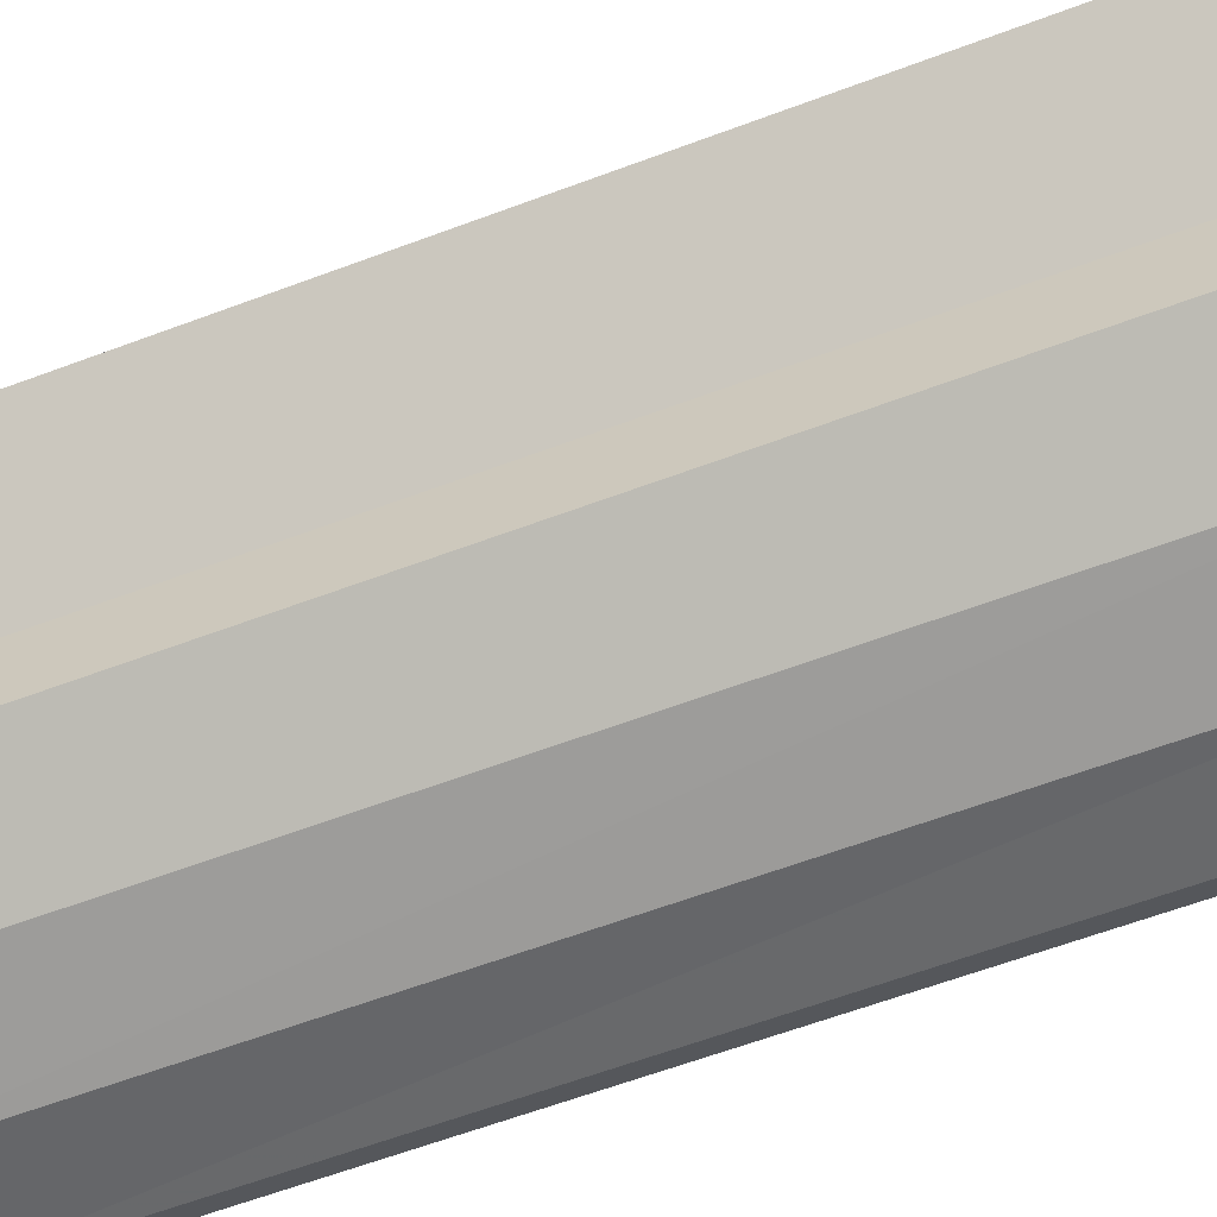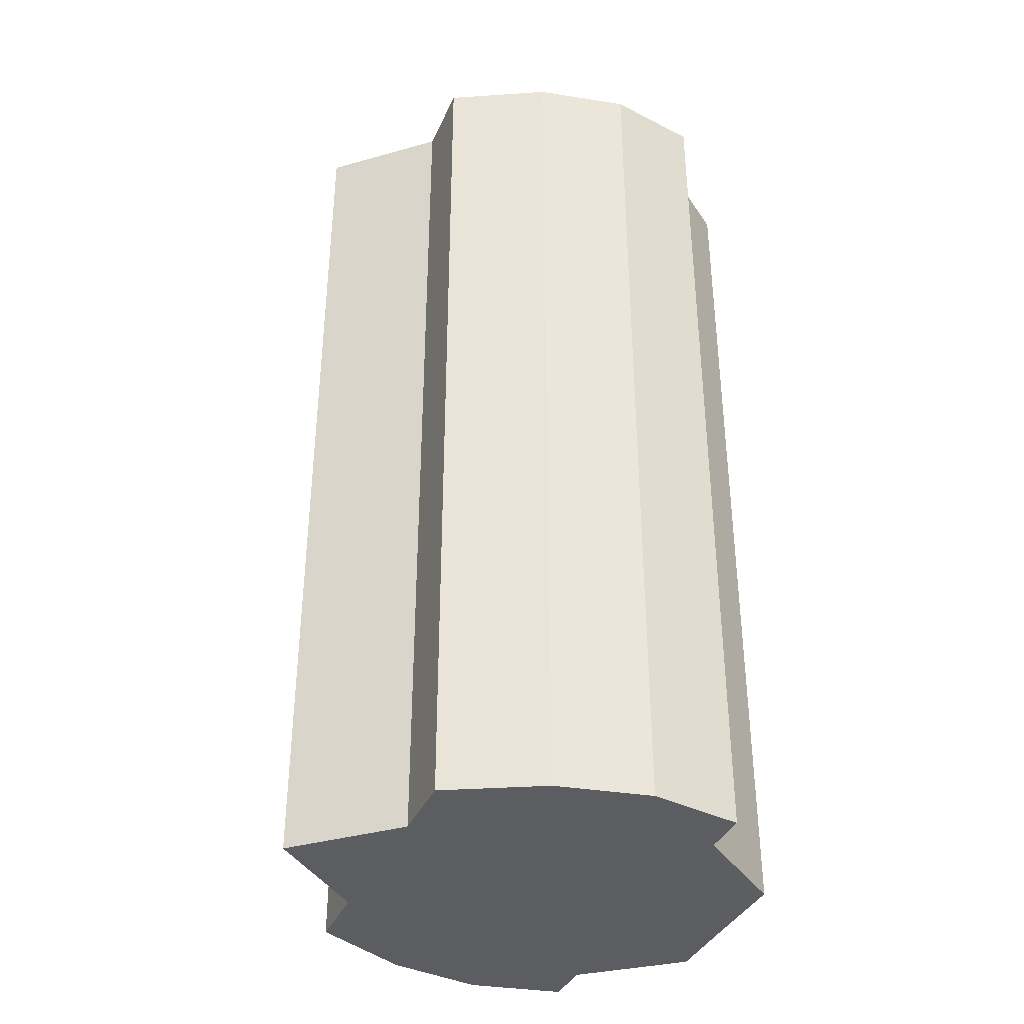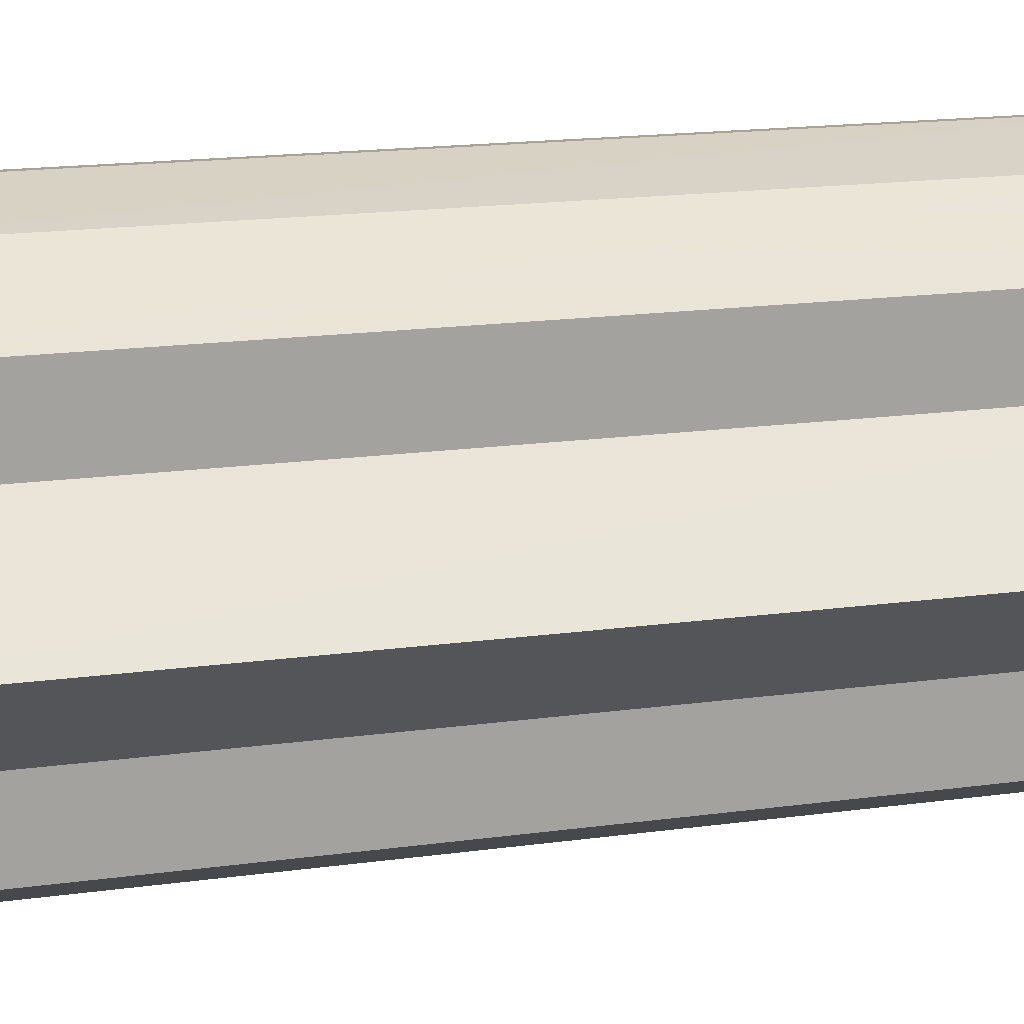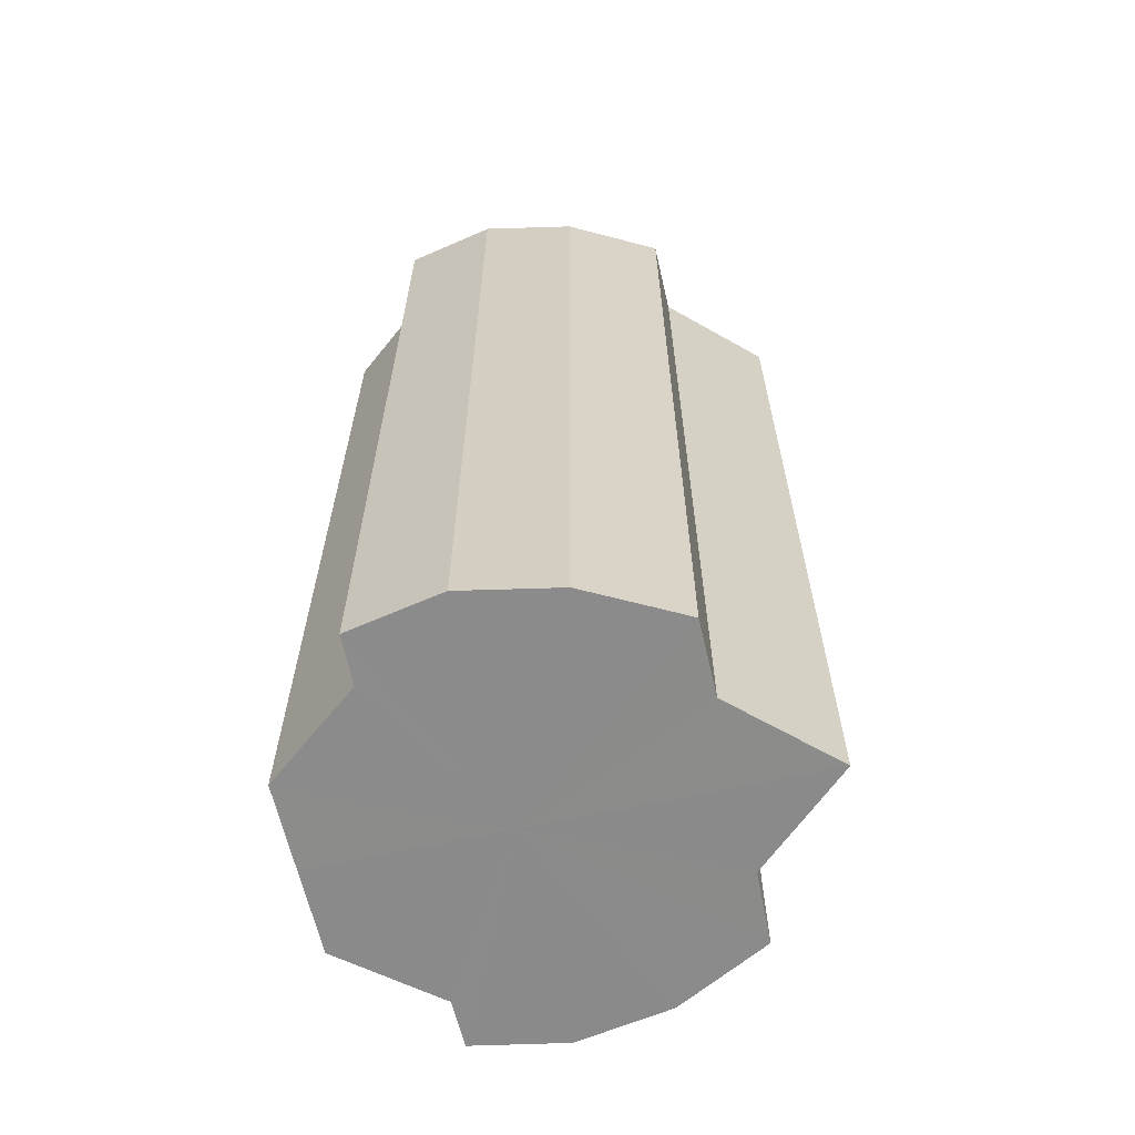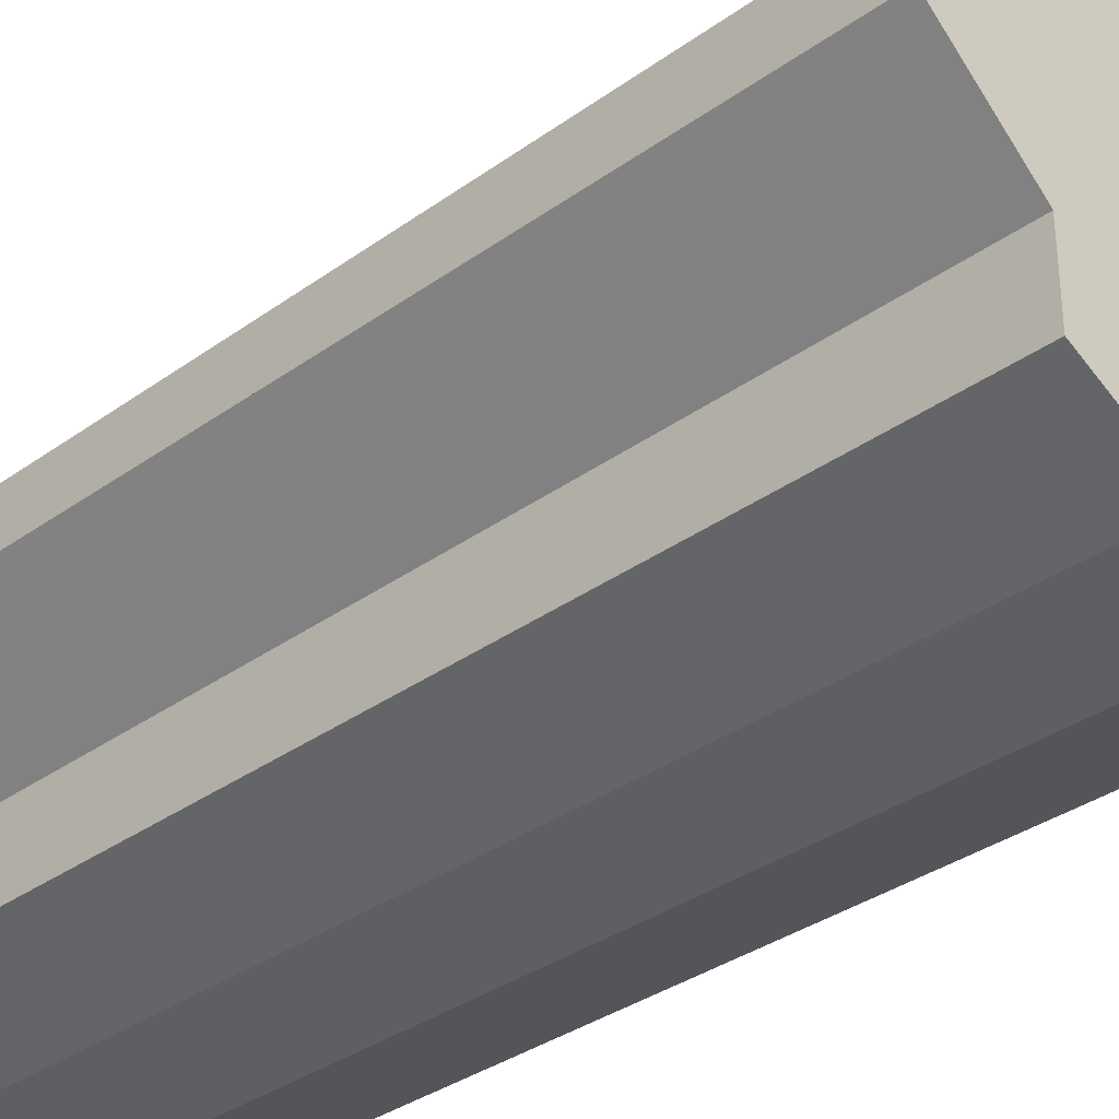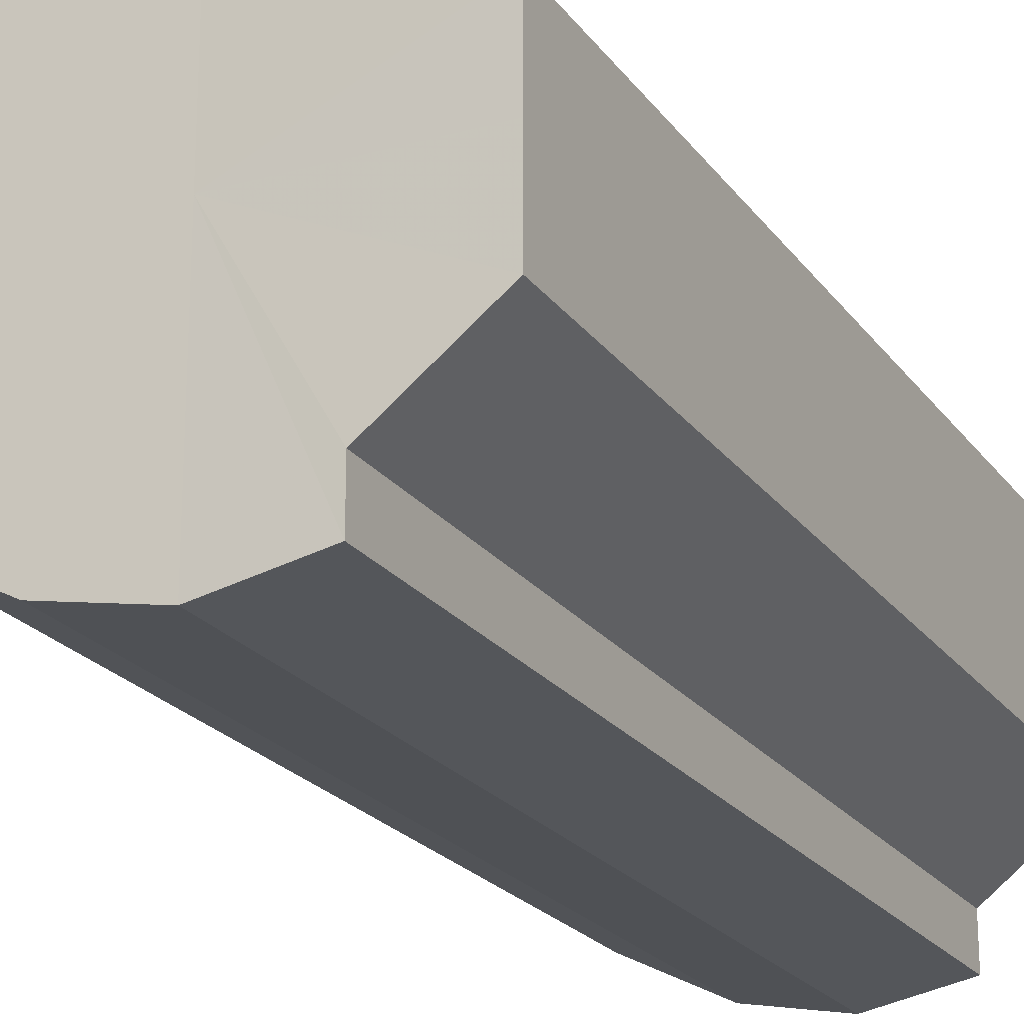
<metadata>
{"format":"obj","ext":"obj","renderer":"f3d","projection":"perspective","resolution":1024,"background":"white","views":[{"elev":-61.0,"azim":-69.0,"up":"+Z"},{"elev":-37.1,"azim":-22.3,"up":"+Y"},{"elev":17.1,"azim":-105.5,"up":"+Z"},{"elev":-63.7,"azim":-167.3,"up":"+Y"},{"elev":-33.4,"azim":-45.3,"up":"+Z"},{"elev":-21.9,"azim":26.1,"up":"+Z"}]}
</metadata>
<code>
o 28190
v 2223 1871 17.79
v 2223 1871 17.8
v 2223 1871 17.79
v 2223 1871 17.81
v 2223 1871 17.8
v 2223 1871 17.8
v 2223 1871 17.8
v 2223 1871 17.81
v 2223 1871 17.81
v 2223 1871 17.81
v 2223 1871 17.81
v 2223 1871 17.81
v 2223 1871 17.81
v 2223 1871 17.81
v 2223 1871 17.81
v 2223 1871 17.81
v 2223 1871 17.81
v 2223 1871 17.81
v 2223 1871 17.81
v 2223 1871 17.8
v 2223 1871 17.81
v 2223 1871 17.79
v 2223 1871 17.8
v 2223 1871 17.81
v 2223 1871 17.81
v 2223 1871 17.78
v 2223 1871 17.79
v 2223 1871 17.77
v 2223 1871 17.78
v 2223 1871 17.81
v 2223 1871 17.81
v 2223 1871 17.77
v 2223 1871 17.77
v 2223 1871 17.76
v 2223 1871 17.77
v 2223 1871 17.81
v 2223 1871 17.81
v 2223 1871 17.77
v 2223 1871 17.76
v 2223 1871 17.77
v 2223 1871 17.77
v 2223 1871 17.8
v 2223 1871 17.8
v 2223 1871 17.78
v 2223 1871 17.77
v 2223 1871 17.79
v 2223 1871 17.78
v 2223 1871 17.79
v 2223 1871 17.79
v 2223 1871 17.78
v 2223 1871 17.78
v 2223 1871 17.77
v 2223 1871 17.77
v 2223 1871 17.77
v 2223 1871 17.77
v 2223 1871 17.76
v 2223 1871 17.76
v 2223 1871 17.77
v 2223 1871 17.77
v 2223 1871 17.77
v 2223 1871 17.77
v 2223 1871 17.78
v 2223 1871 17.78
v 2223 1871 17.79
v 2223 1871 17.79
v 2223 1871 17.79
v 2223 1871 17.78
v 2223 1871 17.8
v 2223 1871 17.77
v 2223 1871 17.81
v 2223 1871 17.77
v 2223 1871 17.81
v 2223 1871 17.76
v 2223 1871 17.81
v 2223 1871 17.77
v 2223 1871 17.81
v 2223 1871 17.77
v 2223 1871 17.81
v 2223 1871 17.78
v 2223 1871 17.8
v 2223 1871 17.79
v 2223 1871 17.79
v 2223 1871 17.79
v 2223 1871 17.8
v 2223 1871 17.78
v 2223 1871 17.81
v 2223 1871 17.77
v 2223 1871 17.81
v 2223 1871 17.77
v 2223 1871 17.81
v 2223 1871 17.76
v 2223 1871 17.81
v 2223 1871 17.77
v 2223 1871 17.81
v 2223 1871 17.77
v 2223 1871 17.8
v 2223 1871 17.78
v 2223 1871 17.79
f 1 2 3
f 2 4 5
f 3 6 7
f 4 8 9
f 8 10 11
f 7 12 13
f 10 14 15
f 14 16 17
f 13 18 19
f 16 20 21
f 20 22 23
f 19 24 25
f 22 26 27
f 26 28 29
f 25 30 31
f 28 32 33
f 32 34 35
f 31 36 37
f 34 38 39
f 38 40 41
f 37 42 43
f 40 44 45
f 44 46 47
f 43 48 49
f 49 50 51
f 51 52 53
f 53 54 55
f 55 56 57
f 57 58 59
f 59 60 61
f 61 62 63
f 63 64 65
f 66 64 67
f 66 68 64
f 66 67 69
f 66 70 68
f 66 69 71
f 66 72 70
f 66 71 73
f 66 74 72
f 66 73 75
f 66 76 74
f 66 75 77
f 66 78 76
f 66 77 79
f 66 80 78
f 66 79 81
f 66 81 80
f 82 83 84
f 82 85 83
f 82 84 86
f 82 87 85
f 82 86 88
f 82 89 87
f 82 88 90
f 82 91 89
f 82 90 92
f 82 93 91
f 82 92 94
f 82 95 93
f 82 94 96
f 82 97 95
f 82 96 98
f 82 98 97

</code>
